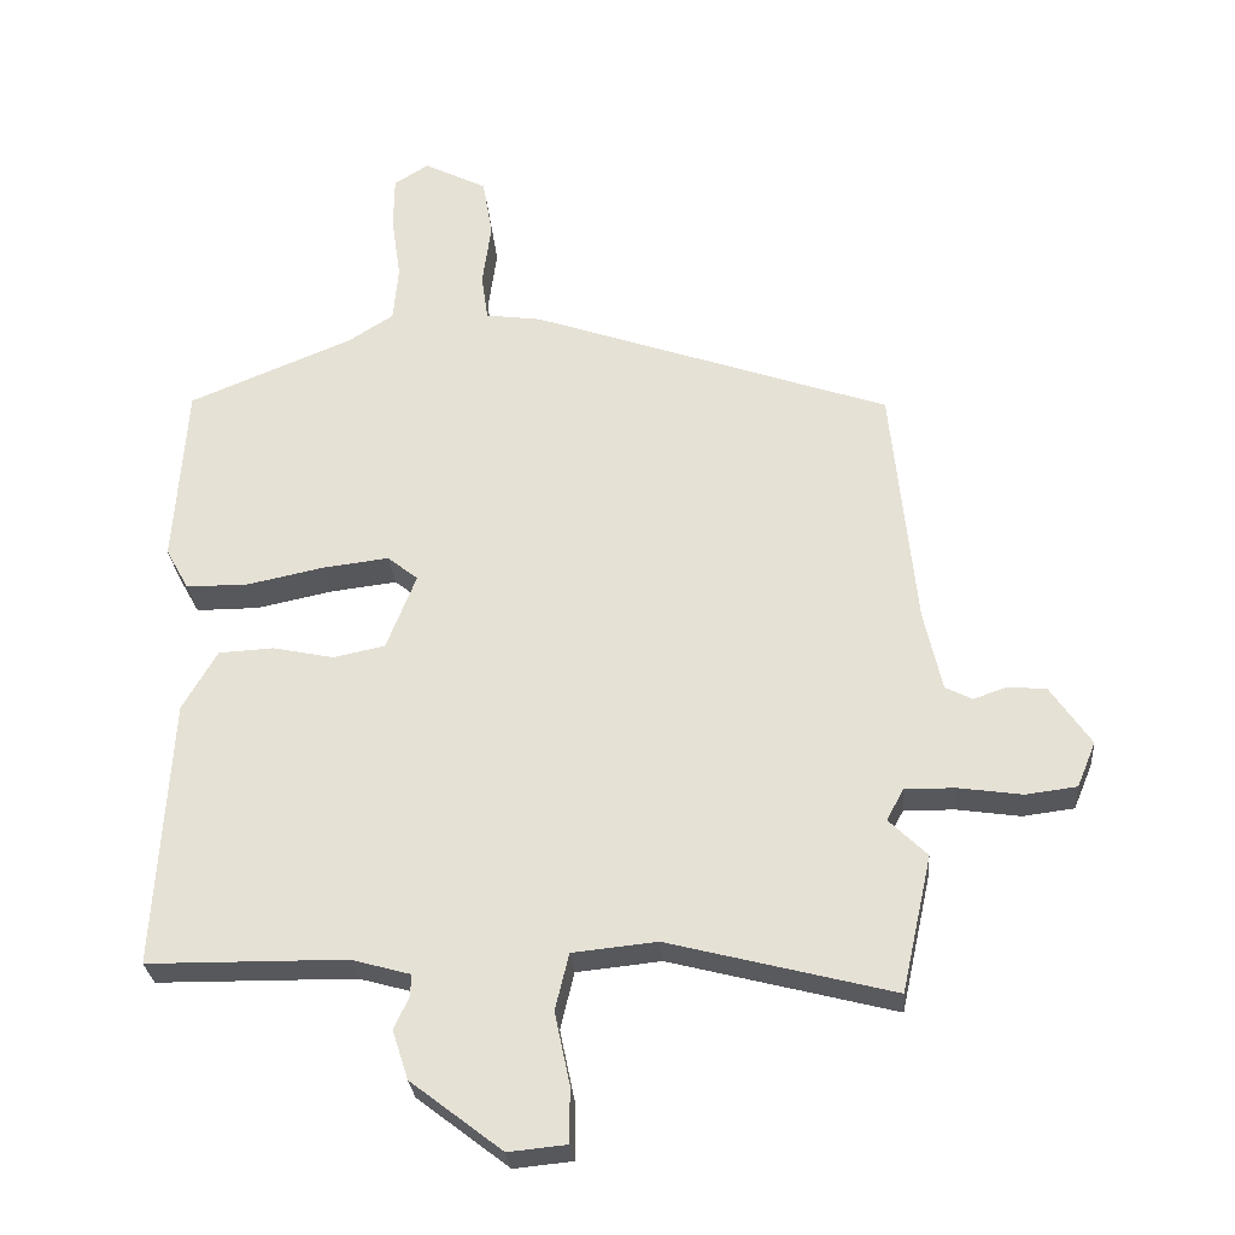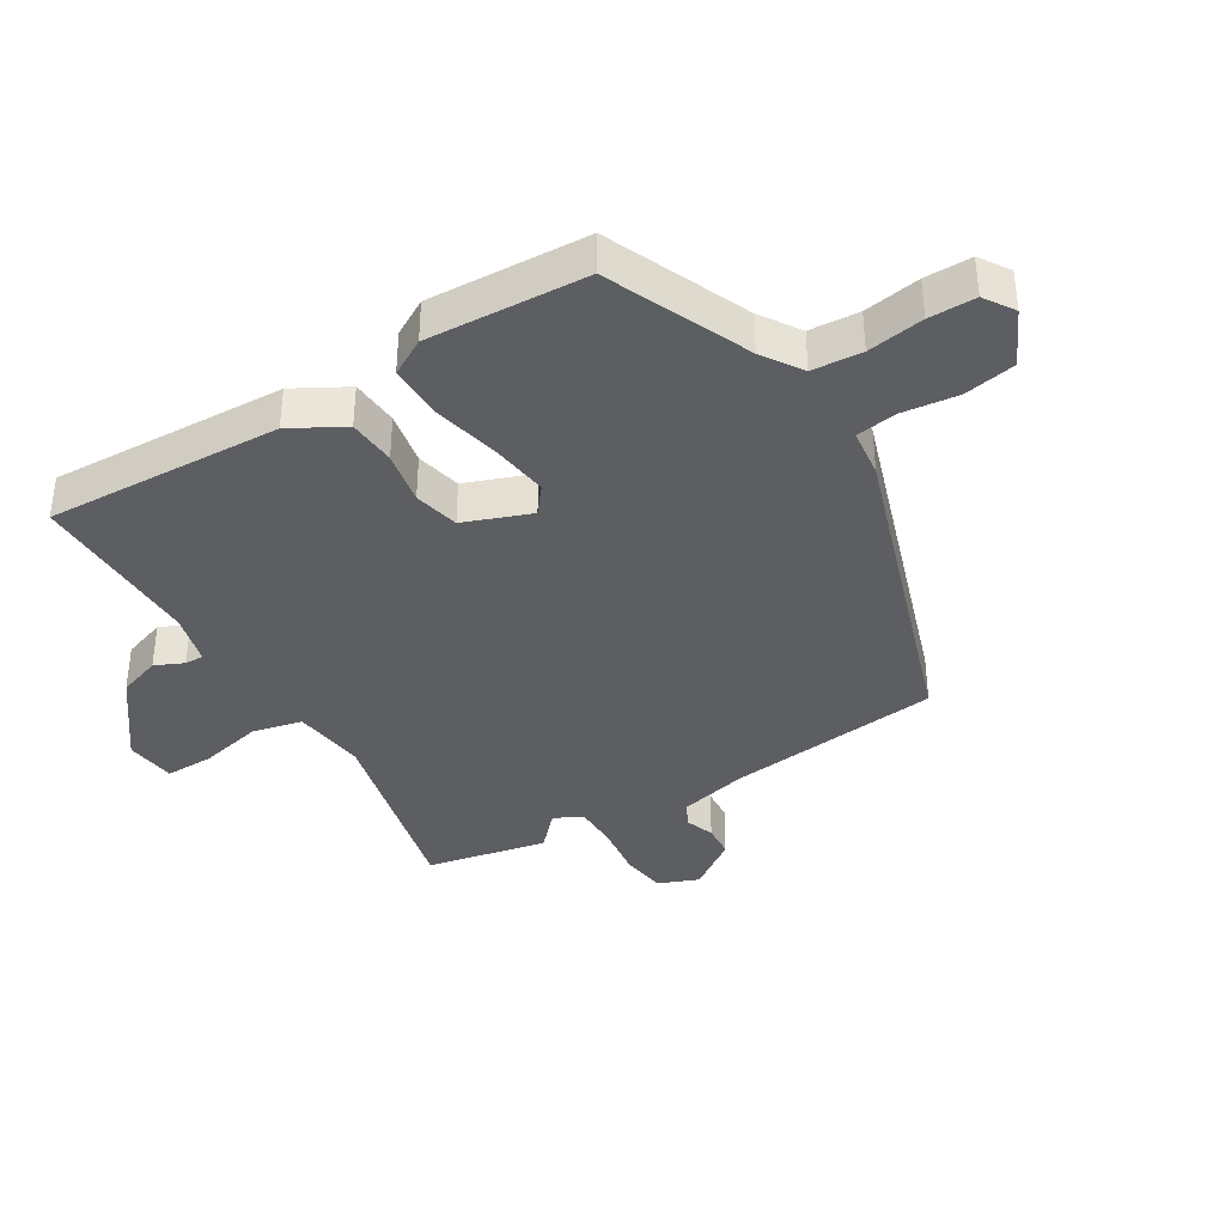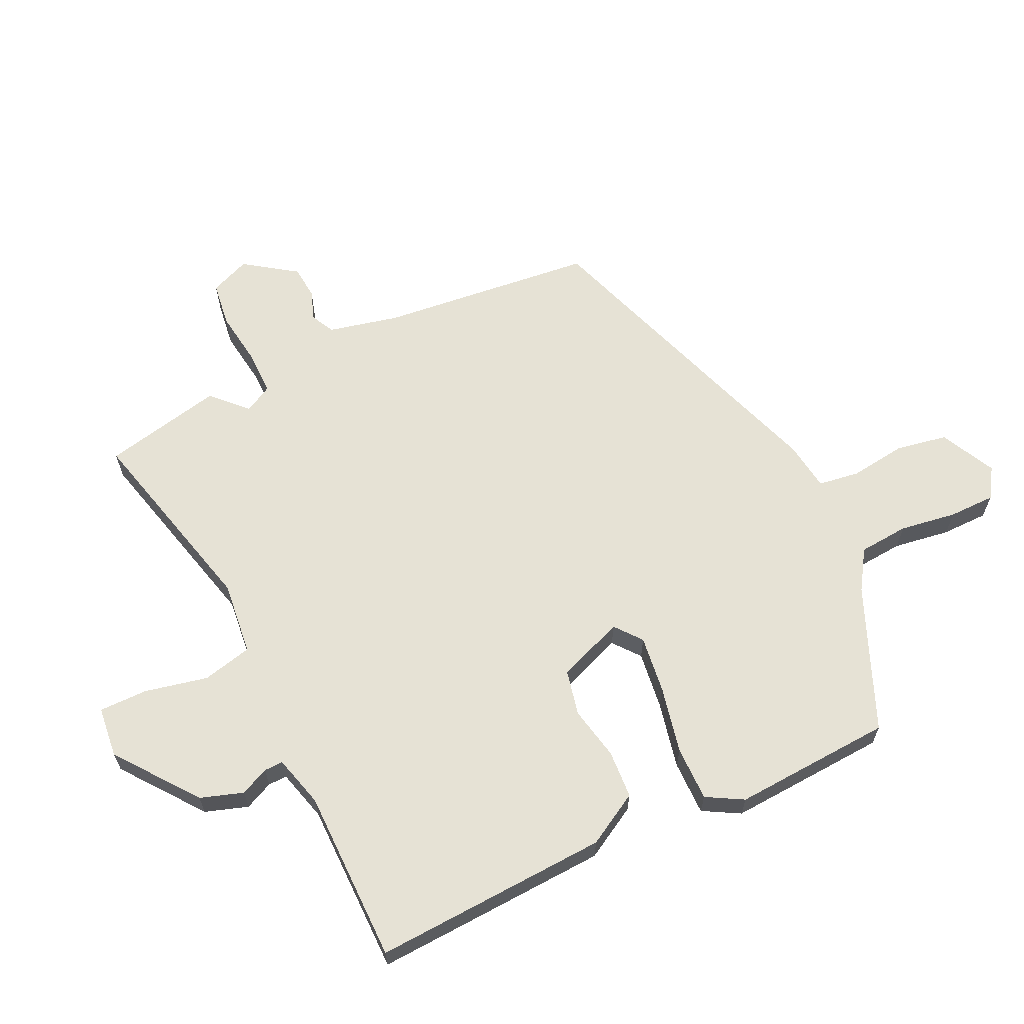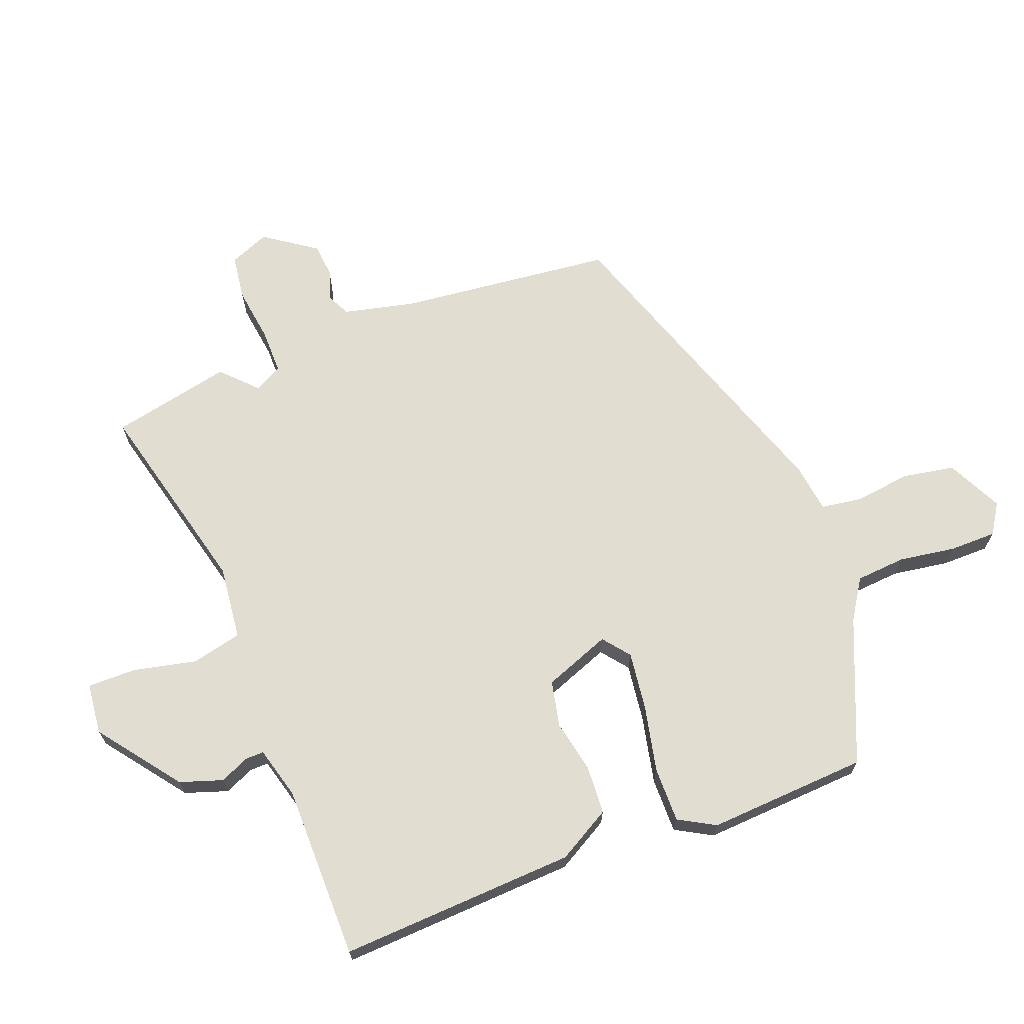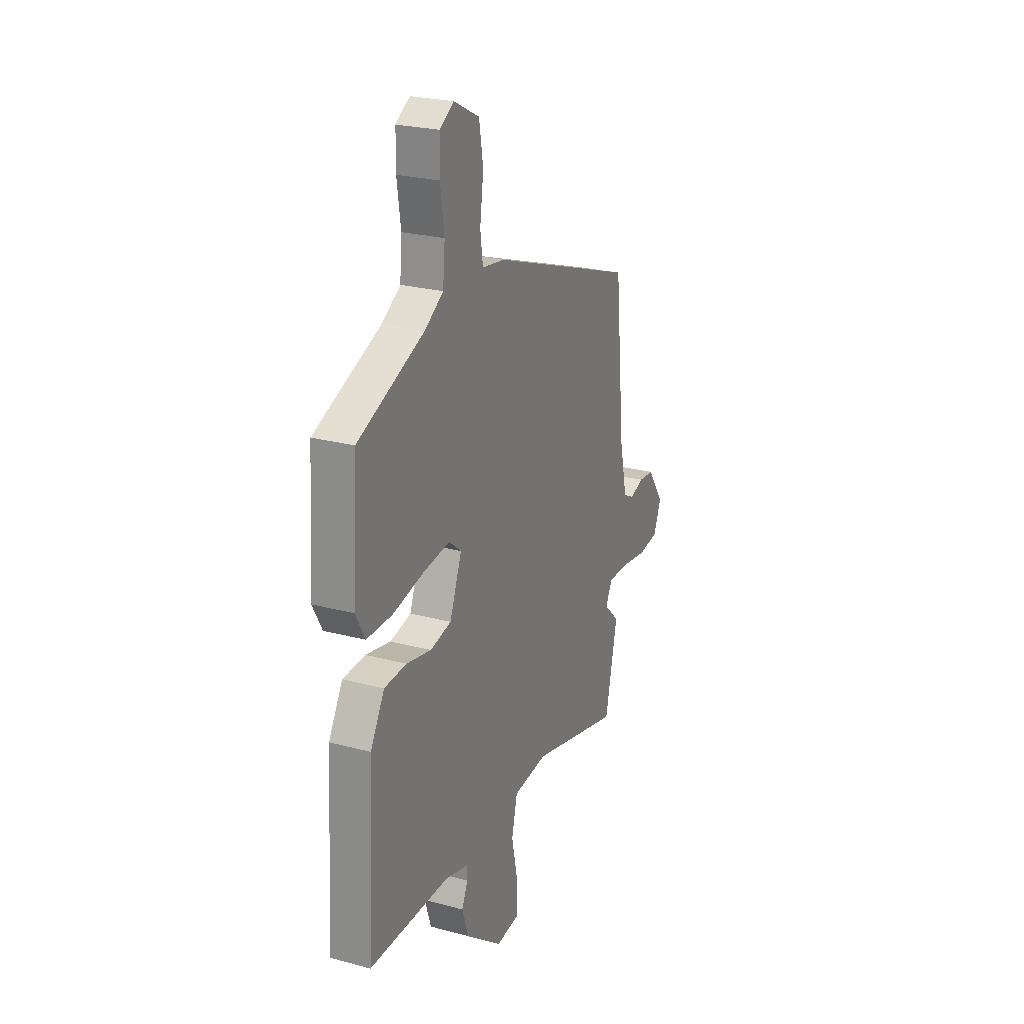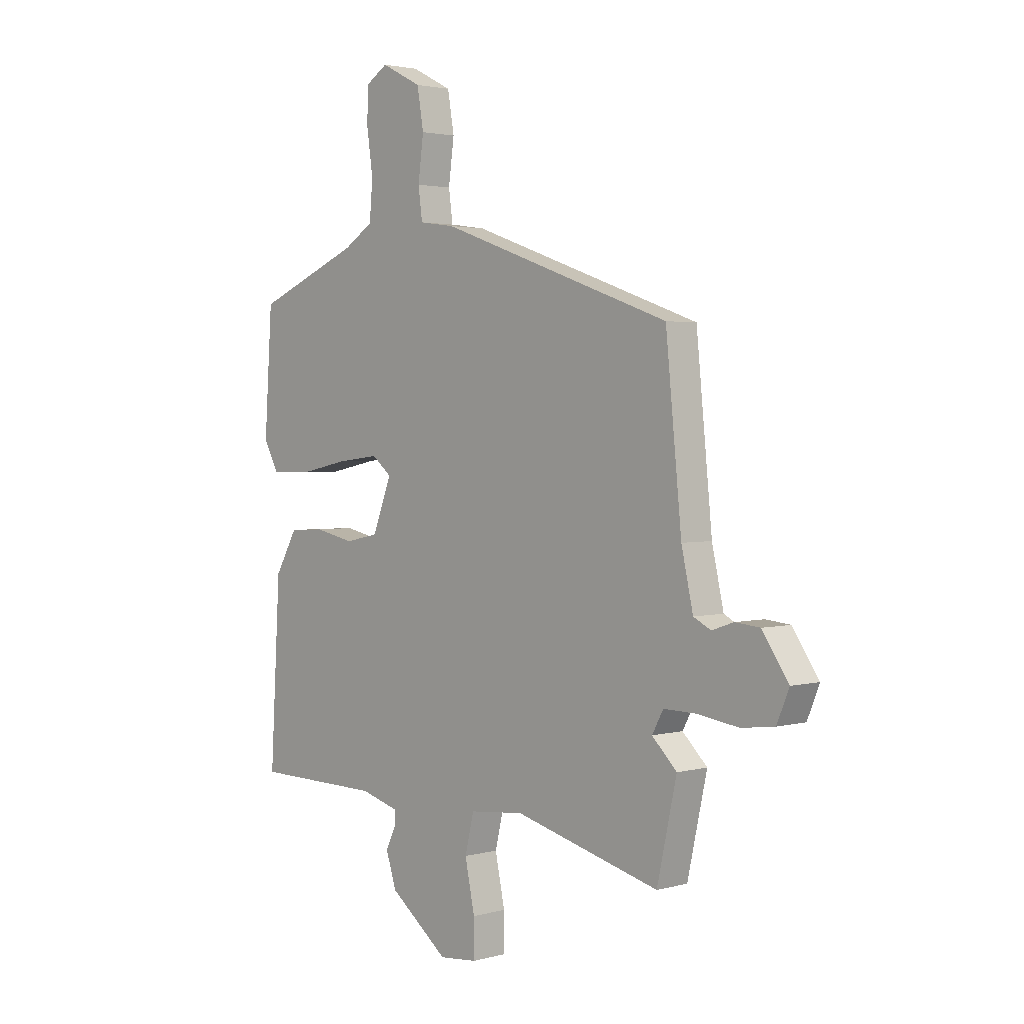
<metadata>
{"format":"obj","ext":"obj","renderer":"f3d","projection":"perspective","resolution":1024,"background":"white","views":[{"elev":-28.2,"azim":4.7,"up":"+Z"},{"elev":-37.6,"azim":-57.8,"up":"+Y"},{"elev":64.0,"azim":-115.0,"up":"+Y"},{"elev":68.4,"azim":-110.5,"up":"+Y"},{"elev":24.6,"azim":-66.3,"up":"+Z"},{"elev":2.5,"azim":47.0,"up":"+Z"}]}
</metadata>
<code>
v -0.502 0.07 -0.475
v -0.48 0.07 -0.101
v -0.432 0.07 -0.018
v -0.356 0.07 -0.014
v -0.271 0.07 -0.032
v -0.199 0.07 -0.017
v -0.158 0.07 0.088
v -0.2 0.07 0.122
v -0.292 0.07 0.111
v -0.398 0.07 0.089
v -0.485 0.07 0.089
v -0.517 0.07 0.147
v -0.5 0.07 0.4
v -0.273 0.07 0.493
v -0.21 0.07 0.533
v -0.203 0.07 0.612
v -0.216 0.07 0.702
v -0.215 0.07 0.776
v -0.167 0.07 0.806
v -0.08 0.07 0.762
v -0.066 0.07 0.68
v -0.078 0.07 0.591
v -0.069 0.07 0.526
v 0.008 0.07 0.515
v 0.506 0.07 0.34
v 0.54 0.07 -0.001
v 0.565 0.07 -0.113
v 0.602 0.07 -0.132
v 0.649 0.07 -0.116
v 0.702 0.07 -0.121
v 0.758 0.07 -0.203
v 0.732 0.07 -0.266
v 0.661 0.07 -0.275
v 0.573 0.07 -0.262
v 0.503 0.07 -0.261
v 0.479 0.07 -0.305
v 0.532 0.07 -0.357
v 0.49 0.07 -0.547
v 0.178 0.07 -0.466
v 0.061 0.07 -0.478
v 0.042 0.07 -0.557
v 0.063 0.07 -0.657
v 0.063 0.07 -0.734
v -0.018 0.07 -0.742
v -0.145 0.07 -0.644
v -0.167 0.07 -0.576
v -0.146 0.07 -0.531
v -0.145 0.07 -0.501
v -0.227 0.07 -0.478
v -0.502 0 -0.475
v -0.48 0 -0.101
v -0.432 0 -0.018
v -0.356 0 -0.014
v -0.271 0 -0.032
v -0.199 0 -0.017
v -0.158 0 0.088
v -0.2 0 0.122
v -0.292 0 0.111
v -0.398 0 0.089
v -0.485 0 0.089
v -0.517 0 0.147
v -0.5 0 0.4
v -0.273 0 0.493
v -0.21 0 0.533
v -0.203 0 0.612
v -0.216 0 0.702
v -0.215 0 0.776
v -0.167 0 0.806
v -0.08 0 0.762
v -0.066 0 0.68
v -0.078 0 0.591
v -0.069 0 0.526
v 0.008 0 0.515
v 0.506 0 0.34
v 0.54 0 -0.001
v 0.565 0 -0.113
v 0.602 0 -0.132
v 0.649 0 -0.116
v 0.702 0 -0.121
v 0.758 0 -0.203
v 0.732 0 -0.266
v 0.661 0 -0.275
v 0.573 0 -0.262
v 0.503 0 -0.261
v 0.479 0 -0.305
v 0.532 0 -0.357
v 0.49 0 -0.547
v 0.178 0 -0.466
v 0.061 0 -0.478
v 0.042 0 -0.557
v 0.063 0 -0.657
v 0.063 0 -0.734
v -0.018 0 -0.742
v -0.145 0 -0.644
v -0.167 0 -0.576
v -0.146 0 -0.531
v -0.145 0 -0.501
v -0.227 0 -0.478
f 44 45 46 47
f 44 47 48
f 41 42 43 44
f 40 41 44 48
f 36 37 38 39
f 35 36 39 40
f 31 32 33 34
f 31 34 35
f 28 29 30 31
f 28 31 35
f 27 28 35 40
f 23 24 25 26
f 23 26 27 40
f 19 20 21 22
f 16 17 18 19
f 15 16 19 22
f 14 15 22 23
f 9 10 11 12
f 8 9 12 13
f 7 8 13 14
f 2 3 4 5
f 49 1 2 5
f 49 5 6
f 48 49 6 7
f 40 48 7
f 7 14 23 40
f 96 95 94 93
f 97 96 93
f 93 92 91 90
f 97 93 90 89
f 88 87 86 85
f 89 88 85 84
f 83 82 81 80
f 84 83 80
f 80 79 78 77
f 84 80 77
f 89 84 77 76
f 75 74 73 72
f 89 76 75 72
f 71 70 69 68
f 68 67 66 65
f 71 68 65 64
f 72 71 64 63
f 61 60 59 58
f 62 61 58 57
f 63 62 57 56
f 54 53 52 51
f 54 51 50 98
f 55 54 98
f 56 55 98 97
f 56 97 89
f 89 72 63 56
f 1 50 51 2
f 2 51 52 3
f 3 52 53 4
f 4 53 54 5
f 5 54 55 6
f 6 55 56 7
f 7 56 57 8
f 8 57 58 9
f 9 58 59 10
f 10 59 60 11
f 11 60 61 12
f 12 61 62 13
f 13 62 63 14
f 14 63 64 15
f 15 64 65 16
f 16 65 66 17
f 17 66 67 18
f 18 67 68 19
f 19 68 69 20
f 20 69 70 21
f 21 70 71 22
f 22 71 72 23
f 23 72 73 24
f 24 73 74 25
f 25 74 75 26
f 26 75 76 27
f 27 76 77 28
f 28 77 78 29
f 29 78 79 30
f 30 79 80 31
f 31 80 81 32
f 32 81 82 33
f 33 82 83 34
f 34 83 84 35
f 35 84 85 36
f 36 85 86 37
f 37 86 87 38
f 38 87 88 39
f 39 88 89 40
f 40 89 90 41
f 41 90 91 42
f 42 91 92 43
f 43 92 93 44
f 44 93 94 45
f 45 94 95 46
f 46 95 96 47
f 47 96 97 48
f 48 97 98 49
f 49 98 50 1

</code>
